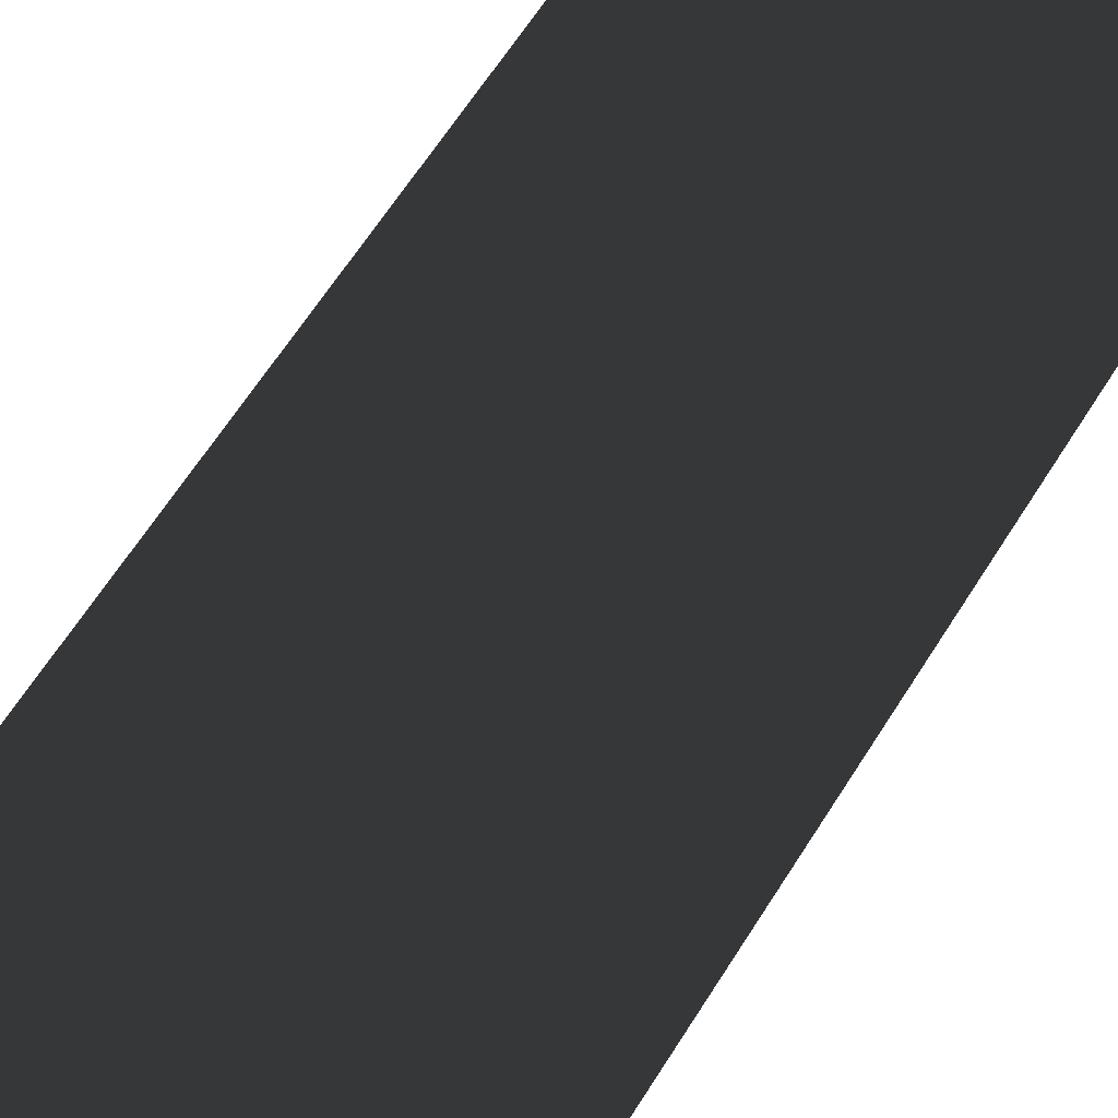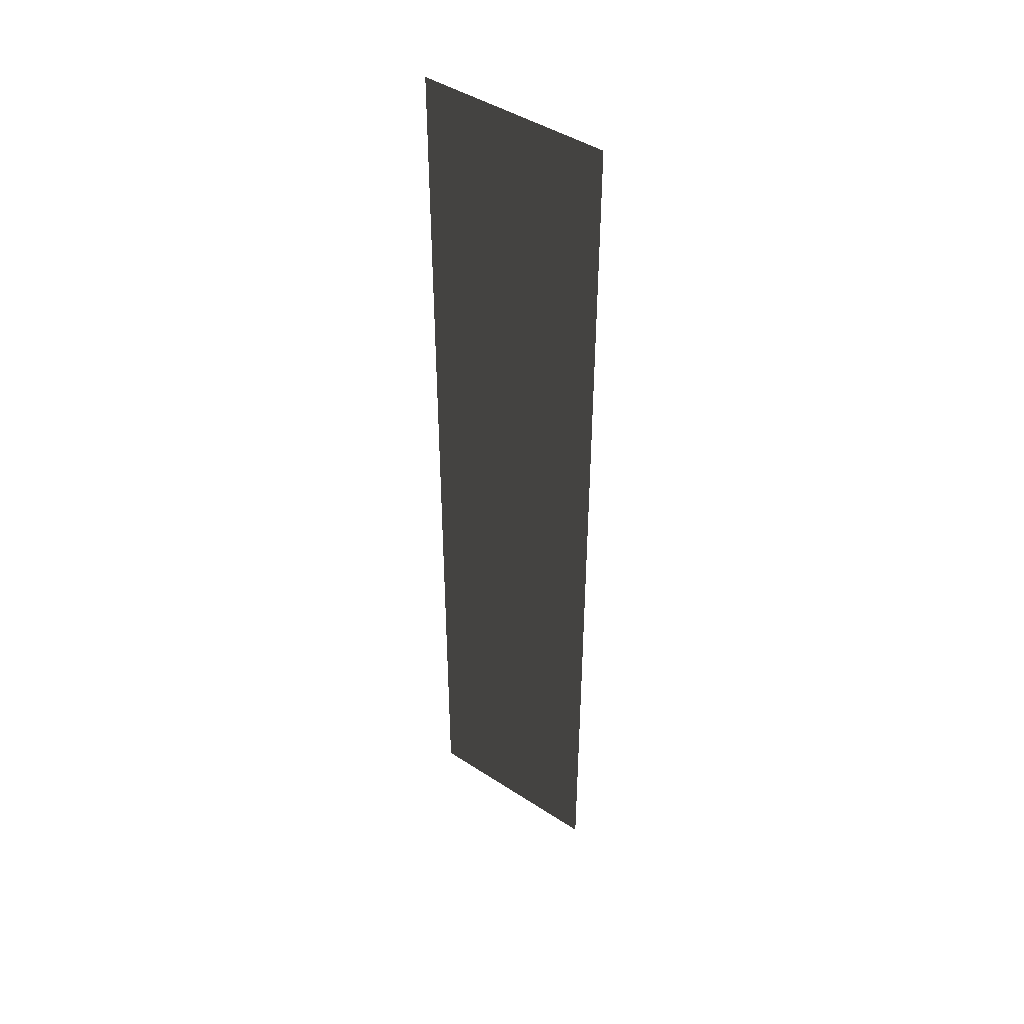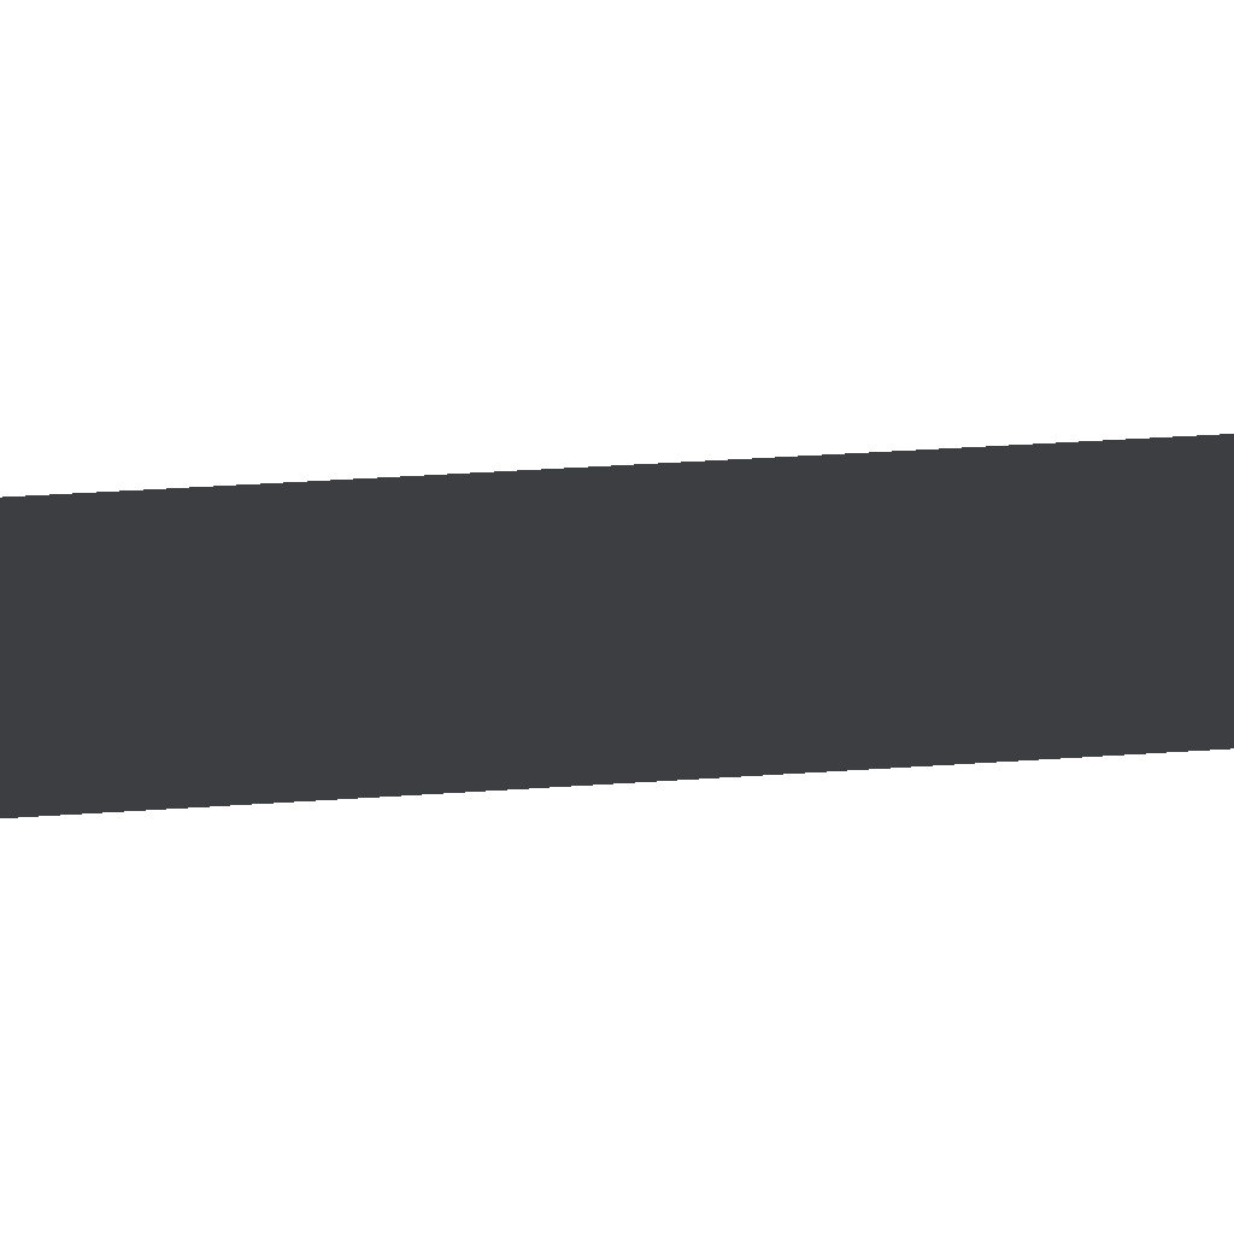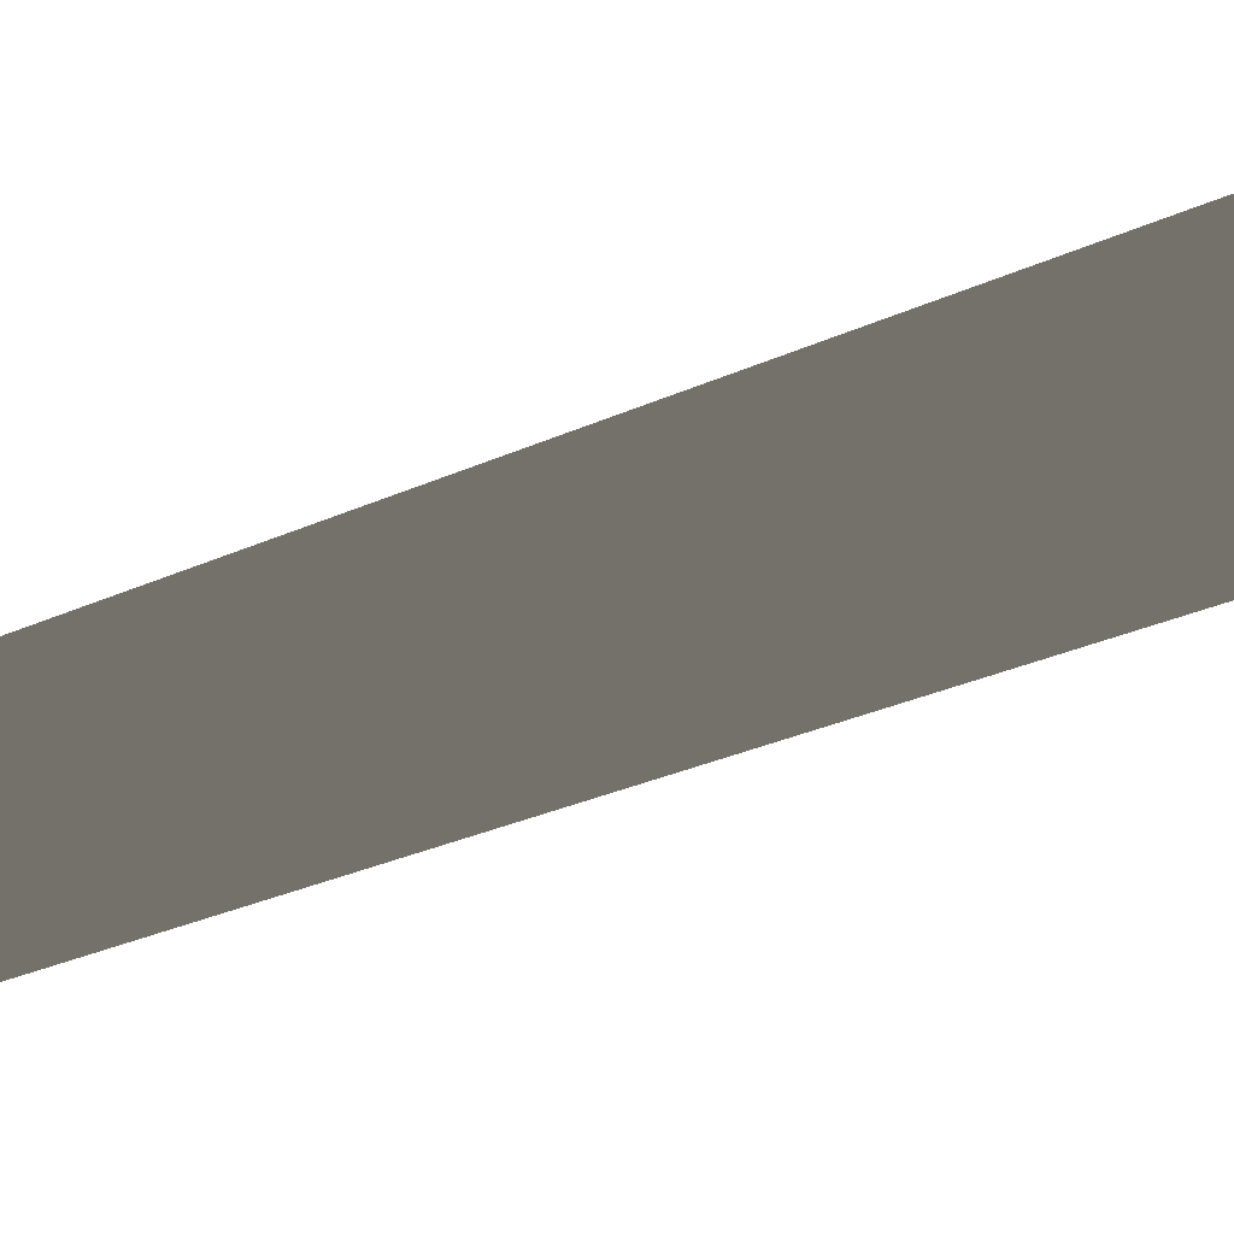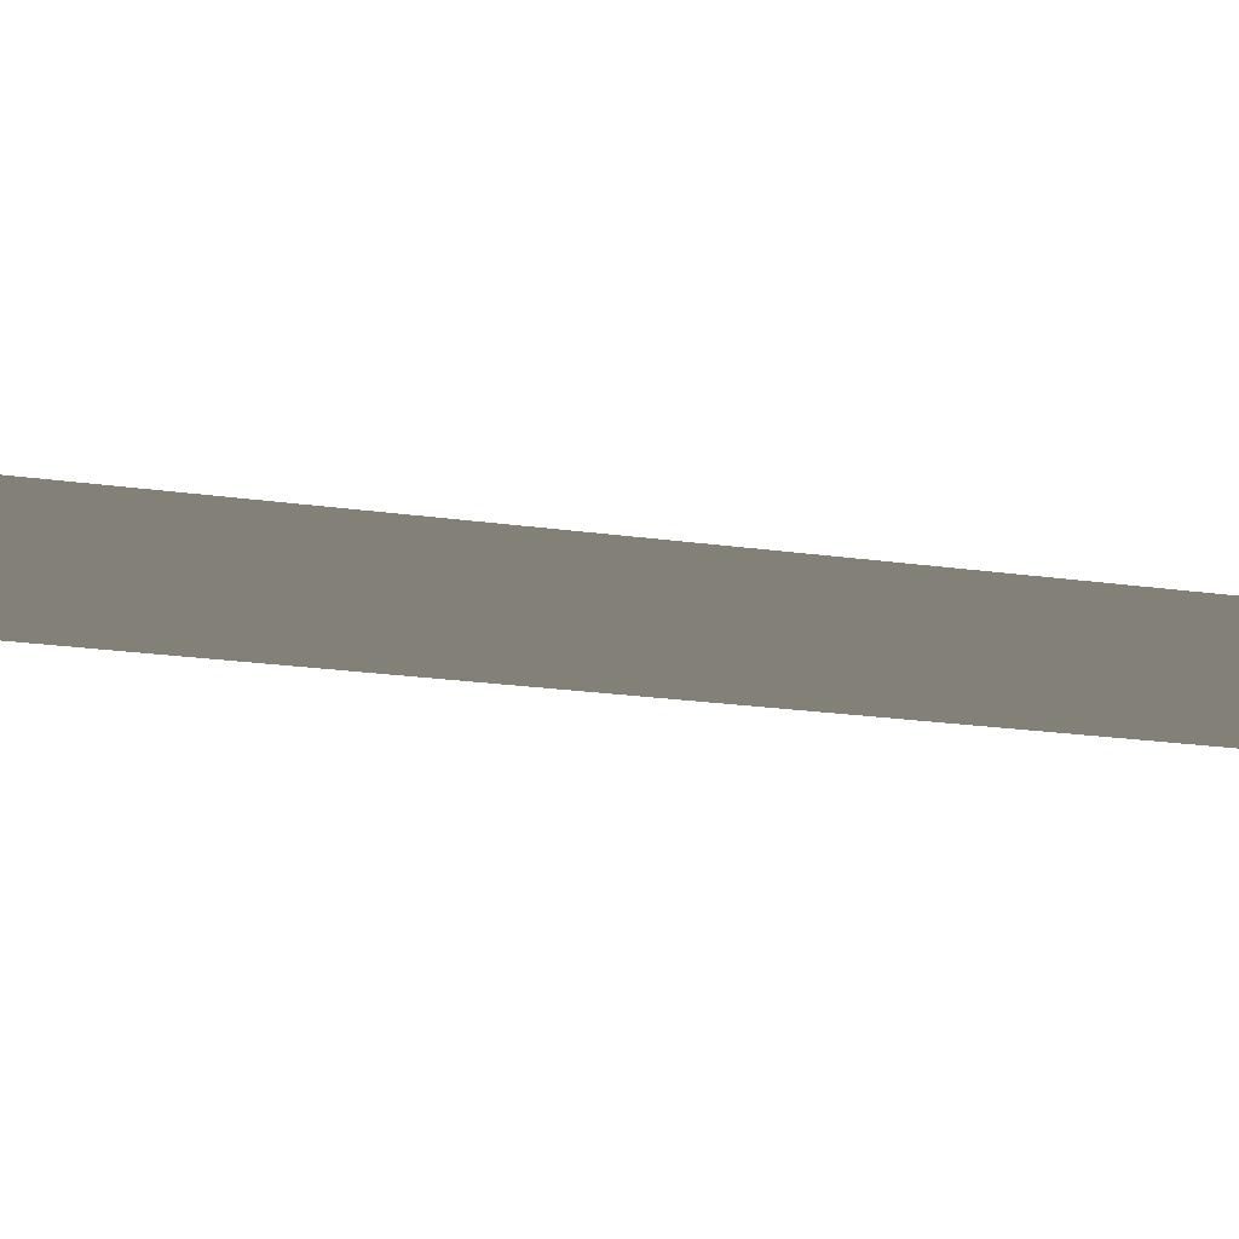
<metadata>
{"format":"obj","ext":"obj","renderer":"f3d","projection":"perspective","resolution":1024,"background":"white","views":[{"elev":47.7,"azim":-152.6,"up":"+Y"},{"elev":44.5,"azim":-142.7,"up":"+Z"},{"elev":21.7,"azim":81.7,"up":"+Y"},{"elev":-16.8,"azim":139.0,"up":"+Y"},{"elev":-9.3,"azim":-119.7,"up":"+Y"}]}
</metadata>
<code>
g segment
v 0.2 0 2
v 0.2 0 0
v -0.2 0 2
v -0.2 0 0
f 1 3 2
f 4 2 3
f 1 2 3
f 4 3 2

</code>
